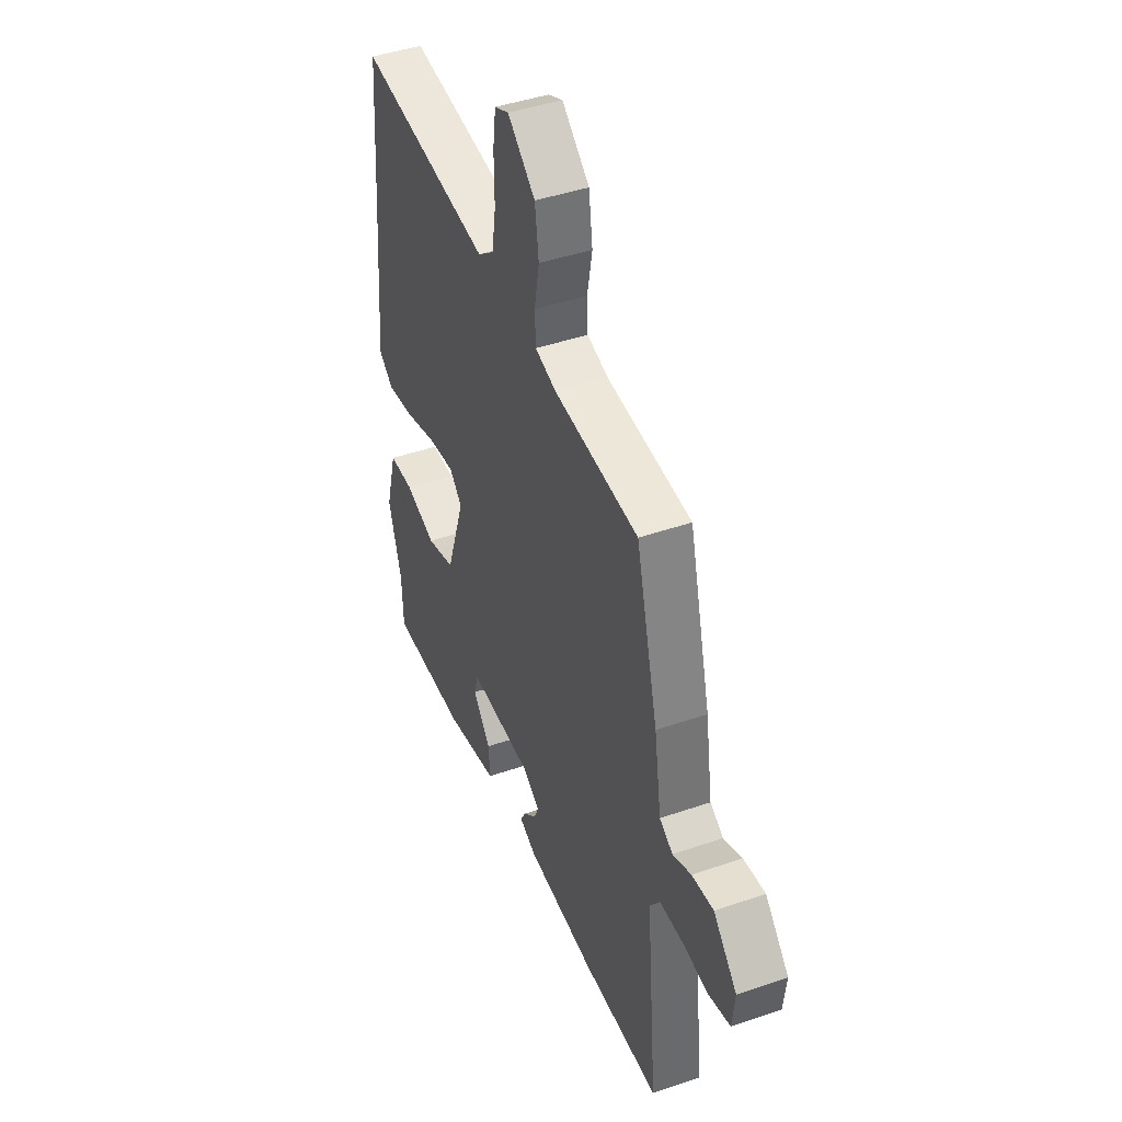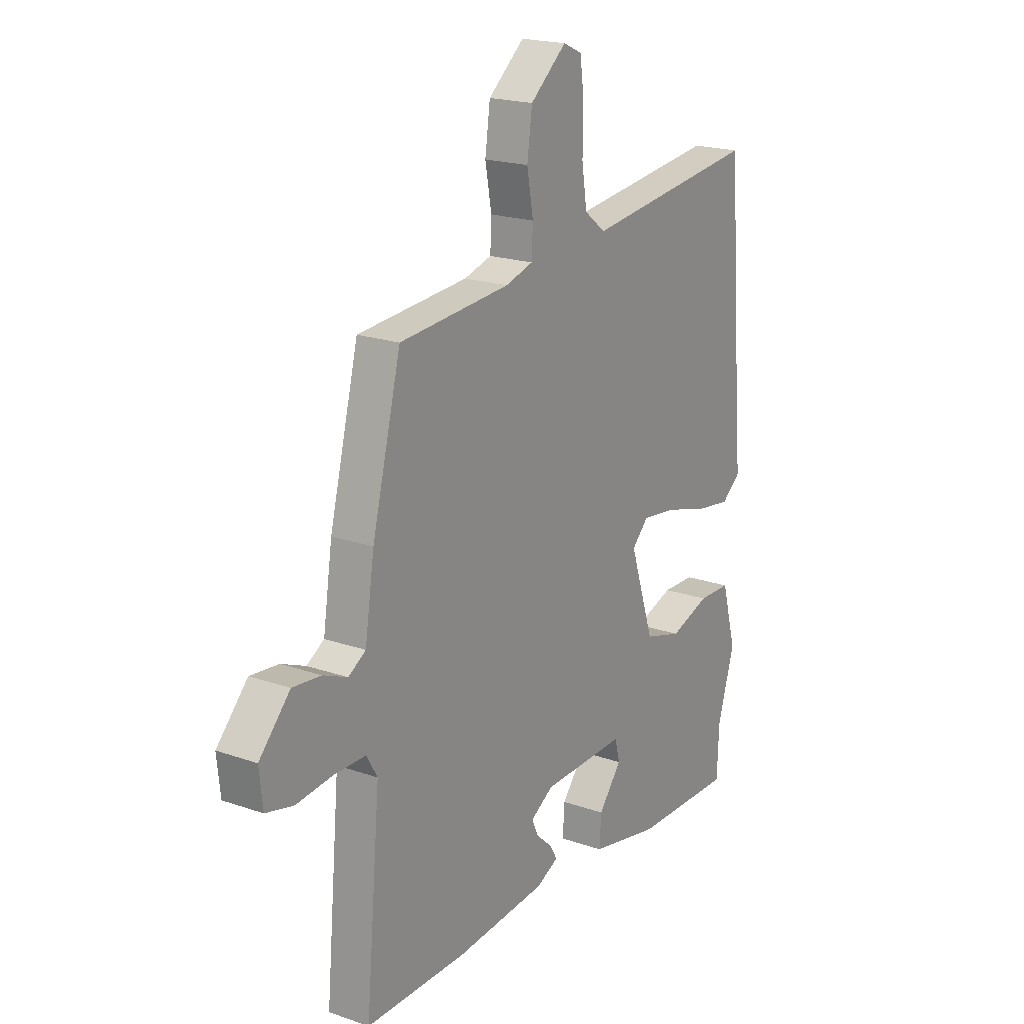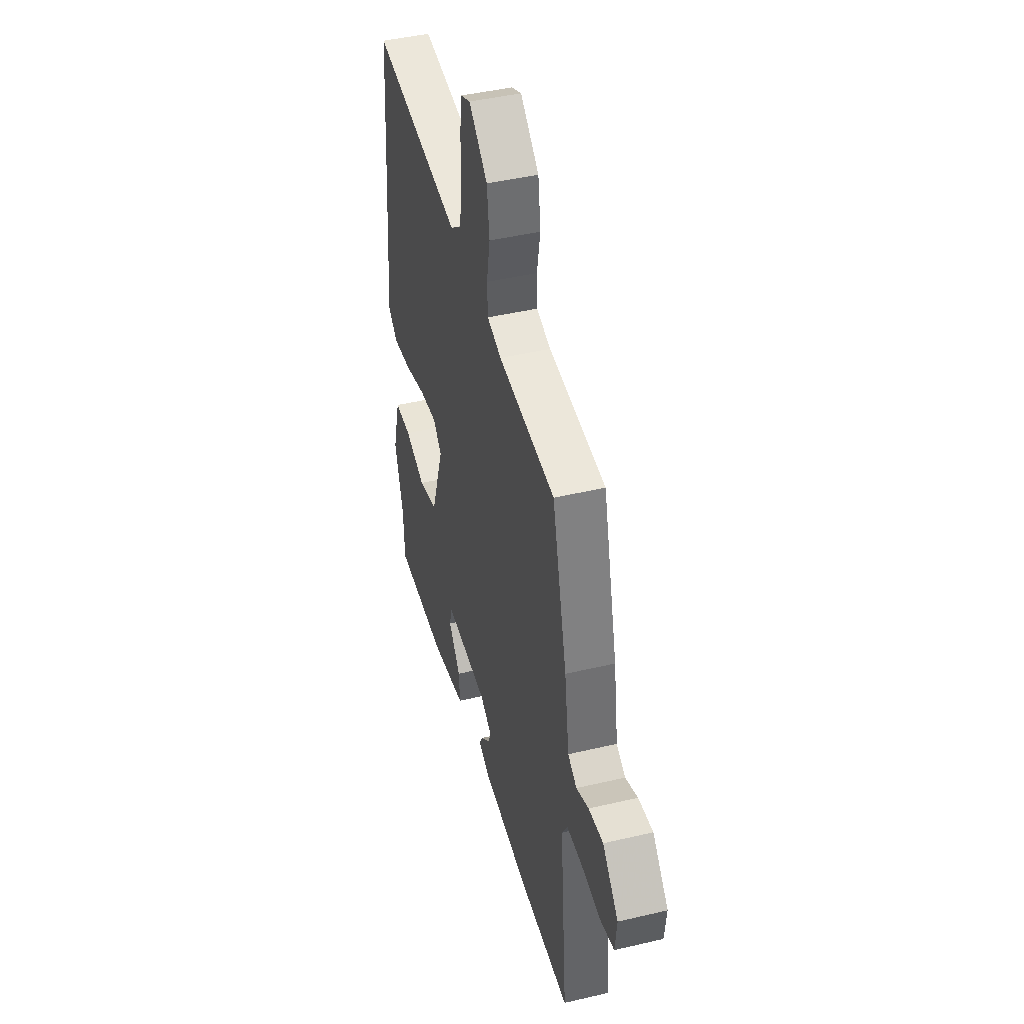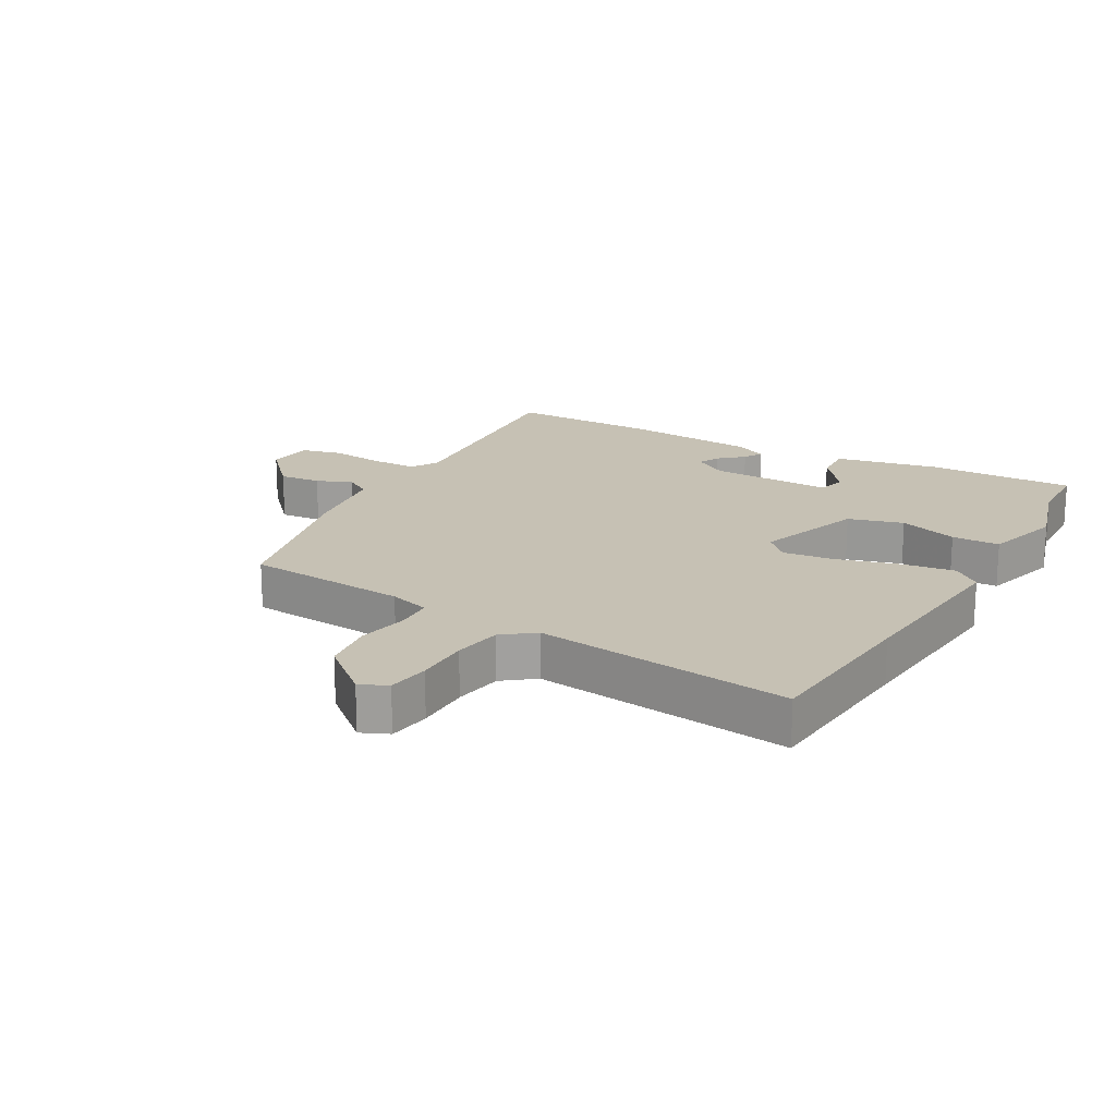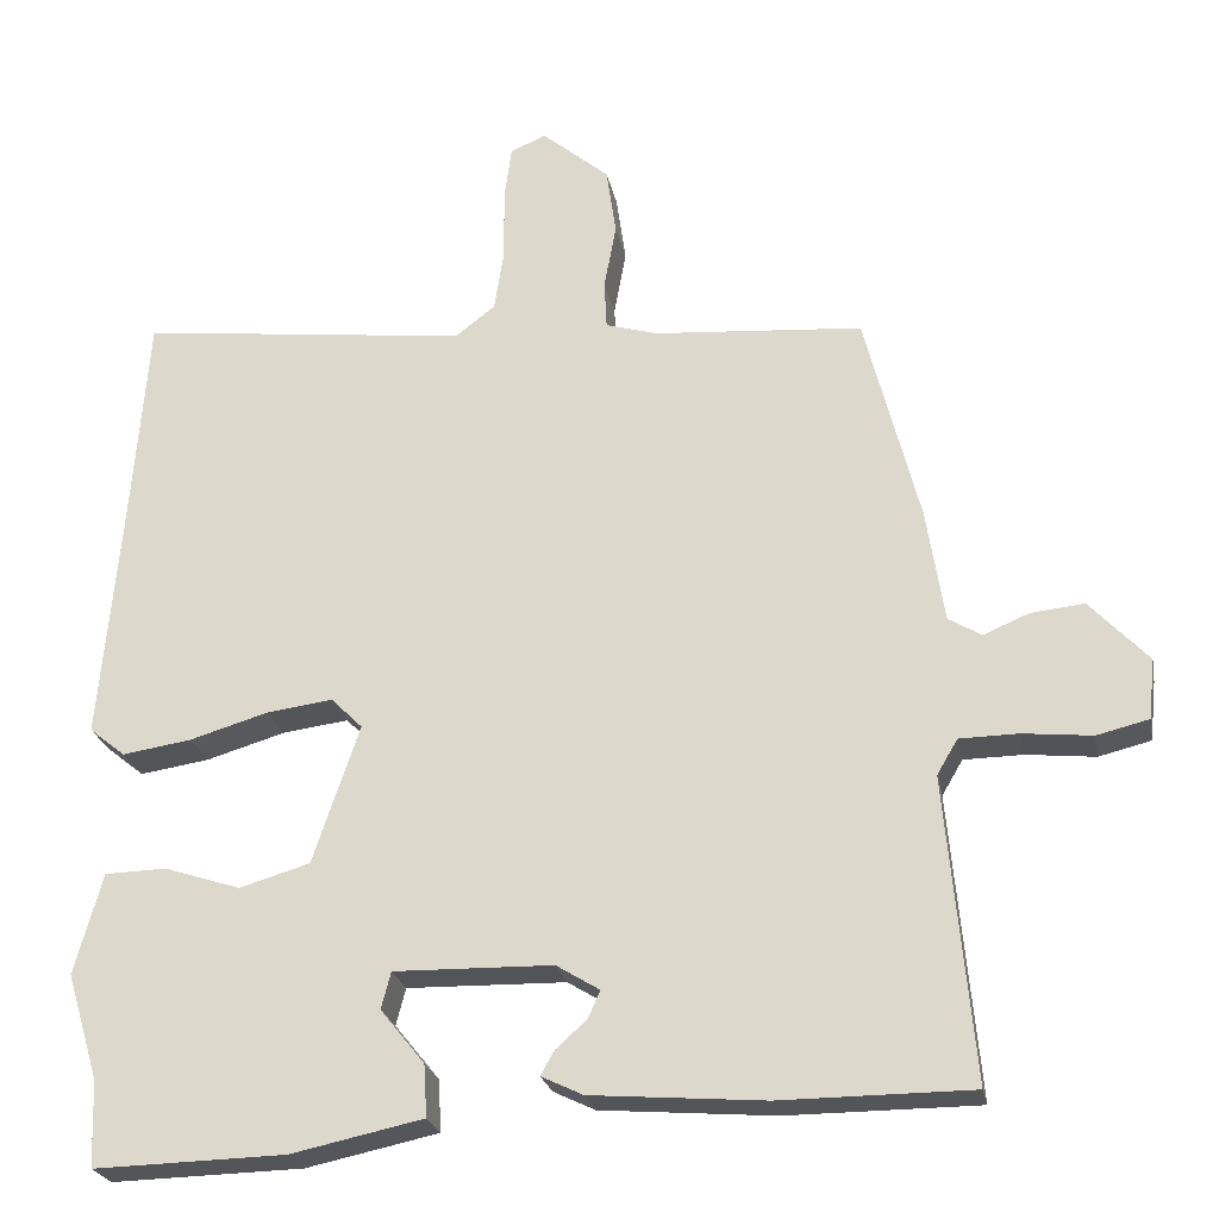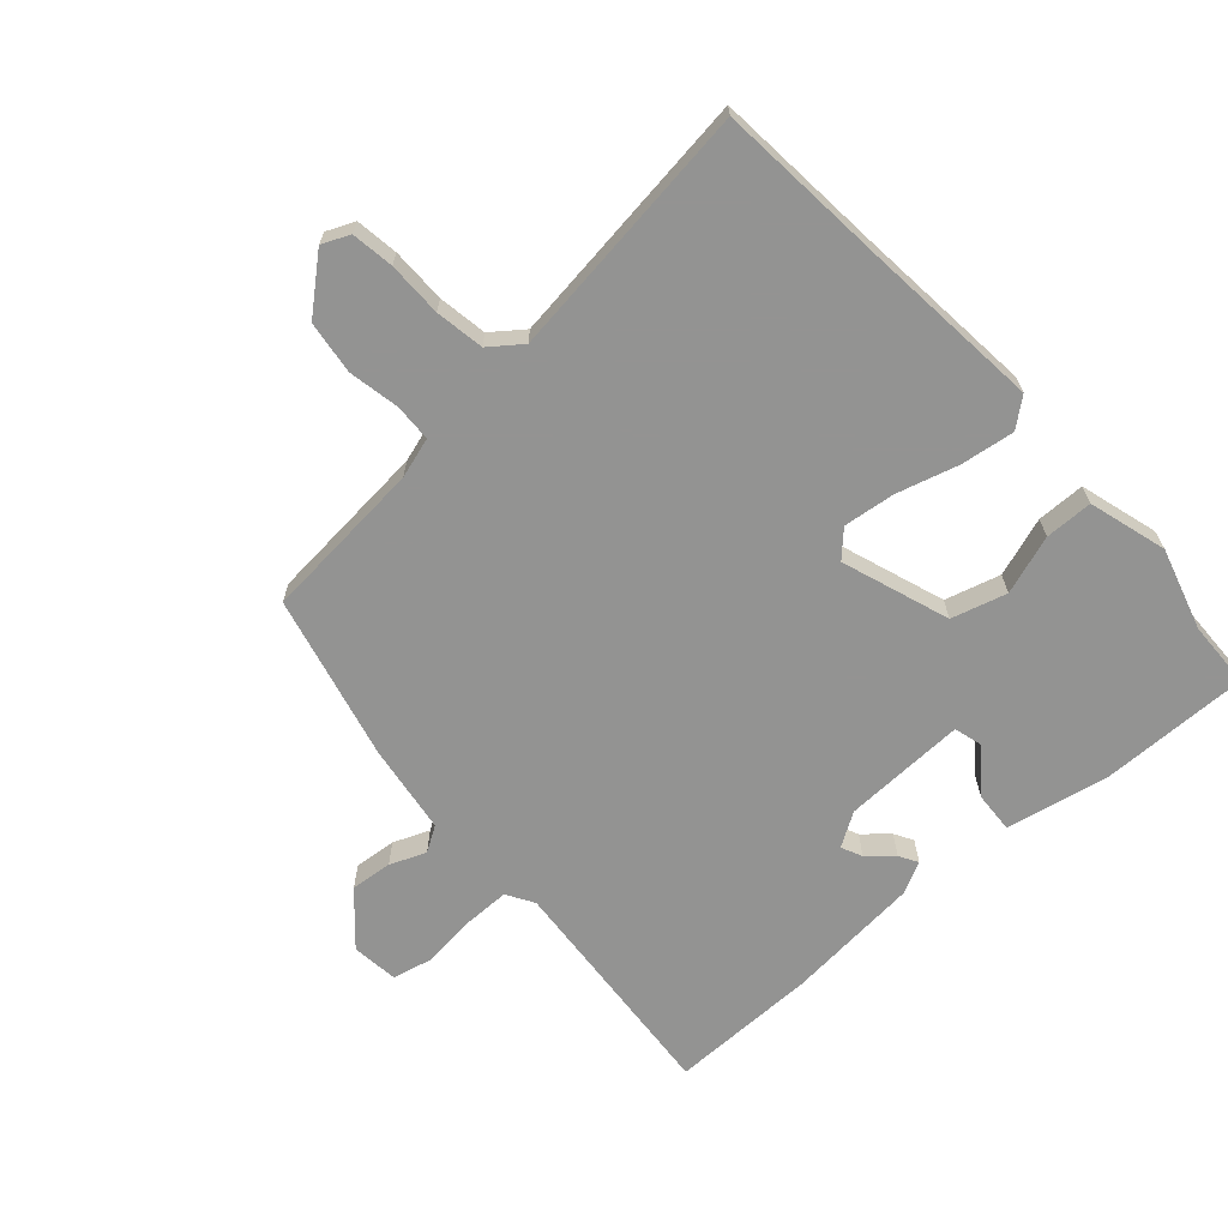
<metadata>
{"format":"obj","ext":"obj","renderer":"f3d","projection":"perspective","resolution":1024,"background":"white","views":[{"elev":44.0,"azim":-112.0,"up":"+Z"},{"elev":20.0,"azim":-57.3,"up":"+Z"},{"elev":44.4,"azim":-105.4,"up":"+Z"},{"elev":18.6,"azim":30.0,"up":"+Y"},{"elev":-24.0,"azim":-169.1,"up":"+Z"},{"elev":-66.7,"azim":42.4,"up":"+Y"}]}
</metadata>
<code>
v -0.444 0.07 0.485
v -0.183 0.07 0.505
v -0.118 0.07 0.524
v -0.115 0.07 0.584
v -0.13 0.07 0.666
v -0.118 0.07 0.751
v -0.033 0.07 0.822
v 0.011 0.07 0.802
v 0.02 0.07 0.734
v 0.019 0.07 0.646
v 0.031 0.07 0.568
v 0.081 0.07 0.529
v 0.494 0.07 0.578
v 0.515 0.07 0.304
v 0.54 0.07 0.014
v 0.495 0.07 -0.022
v 0.409 0.07 -0.009
v 0.311 0.07 0.02
v 0.228 0.07 0.031
v 0.189 0.07 -0.008
v 0.247 0.07 -0.181
v 0.335 0.07 -0.207
v 0.43 0.07 -0.176
v 0.507 0.07 -0.178
v 0.542 0.07 -0.304
v 0.502 0.07 -0.436
v 0.498 0.07 -0.543
v 0.259 0.07 -0.537
v 0.094 0.07 -0.502
v 0.098 0.07 -0.437
v 0.153 0.07 -0.369
v 0.141 0.07 -0.323
v -0.057 0.07 -0.327
v -0.111 0.07 -0.36
v -0.096 0.07 -0.394
v -0.057 0.07 -0.429
v -0.04 0.07 -0.459
v -0.092 0.07 -0.484
v -0.308 0.07 -0.501
v -0.547 0.07 -0.5
v -0.513 0.07 -0.122
v -0.539 0.07 -0.078
v -0.613 0.07 -0.077
v -0.699 0.07 -0.086
v -0.764 0.07 -0.07
v -0.772 0.07 0.005
v -0.699 0.07 0.083
v -0.632 0.07 0.076
v -0.575 0.07 0.052
v -0.534 0.07 0.077
v -0.512 0.07 0.219
v -0.444 0 0.485
v -0.183 0 0.505
v -0.118 0 0.524
v -0.115 0 0.584
v -0.13 0 0.666
v -0.118 0 0.751
v -0.033 0 0.822
v 0.011 0 0.802
v 0.02 0 0.734
v 0.019 0 0.646
v 0.031 0 0.568
v 0.081 0 0.529
v 0.494 0 0.578
v 0.515 0 0.304
v 0.54 0 0.014
v 0.495 0 -0.022
v 0.409 0 -0.009
v 0.311 0 0.02
v 0.228 0 0.031
v 0.189 0 -0.008
v 0.247 0 -0.181
v 0.335 0 -0.207
v 0.43 0 -0.176
v 0.507 0 -0.178
v 0.542 0 -0.304
v 0.502 0 -0.436
v 0.498 0 -0.543
v 0.259 0 -0.537
v 0.094 0 -0.502
v 0.098 0 -0.437
v 0.153 0 -0.369
v 0.141 0 -0.323
v -0.057 0 -0.327
v -0.111 0 -0.36
v -0.096 0 -0.394
v -0.057 0 -0.429
v -0.04 0 -0.459
v -0.092 0 -0.484
v -0.308 0 -0.501
v -0.547 0 -0.5
v -0.513 0 -0.122
v -0.539 0 -0.078
v -0.613 0 -0.077
v -0.699 0 -0.086
v -0.764 0 -0.07
v -0.772 0 0.005
v -0.699 0 0.083
v -0.632 0 0.076
v -0.575 0 0.052
v -0.534 0 0.077
v -0.512 0 0.219
f 50 51 1 2
f 46 47 48 49
f 44 45 46 49
f 43 44 49 50
f 42 43 50 2
f 38 39 40 41
f 35 36 37 38
f 34 35 38 41
f 33 34 41 42
f 28 29 30 31
f 26 27 28 31
f 26 31 32
f 25 26 32
f 22 23 24 25
f 21 22 25 32
f 20 21 32 33
f 15 16 17 18
f 14 15 18 19
f 12 13 14 19
f 11 12 19 20
f 7 8 9 10
f 7 10 11
f 4 5 6 7
f 3 4 7 11
f 33 42 2 3
f 3 11 20 33
f 53 52 102 101
f 100 99 98 97
f 100 97 96 95
f 101 100 95 94
f 53 101 94 93
f 92 91 90 89
f 89 88 87 86
f 92 89 86 85
f 93 92 85 84
f 82 81 80 79
f 82 79 78 77
f 83 82 77
f 83 77 76
f 76 75 74 73
f 83 76 73 72
f 84 83 72 71
f 69 68 67 66
f 70 69 66 65
f 70 65 64 63
f 71 70 63 62
f 61 60 59 58
f 62 61 58
f 58 57 56 55
f 62 58 55 54
f 54 53 93 84
f 84 71 62 54
f 1 52 53 2
f 2 53 54 3
f 3 54 55 4
f 4 55 56 5
f 5 56 57 6
f 6 57 58 7
f 7 58 59 8
f 8 59 60 9
f 9 60 61 10
f 10 61 62 11
f 11 62 63 12
f 12 63 64 13
f 13 64 65 14
f 14 65 66 15
f 15 66 67 16
f 16 67 68 17
f 17 68 69 18
f 18 69 70 19
f 19 70 71 20
f 20 71 72 21
f 21 72 73 22
f 22 73 74 23
f 23 74 75 24
f 24 75 76 25
f 25 76 77 26
f 26 77 78 27
f 27 78 79 28
f 28 79 80 29
f 29 80 81 30
f 30 81 82 31
f 31 82 83 32
f 32 83 84 33
f 33 84 85 34
f 34 85 86 35
f 35 86 87 36
f 36 87 88 37
f 37 88 89 38
f 38 89 90 39
f 39 90 91 40
f 40 91 92 41
f 41 92 93 42
f 42 93 94 43
f 43 94 95 44
f 44 95 96 45
f 45 96 97 46
f 46 97 98 47
f 47 98 99 48
f 48 99 100 49
f 49 100 101 50
f 50 101 102 51
f 51 102 52 1

</code>
